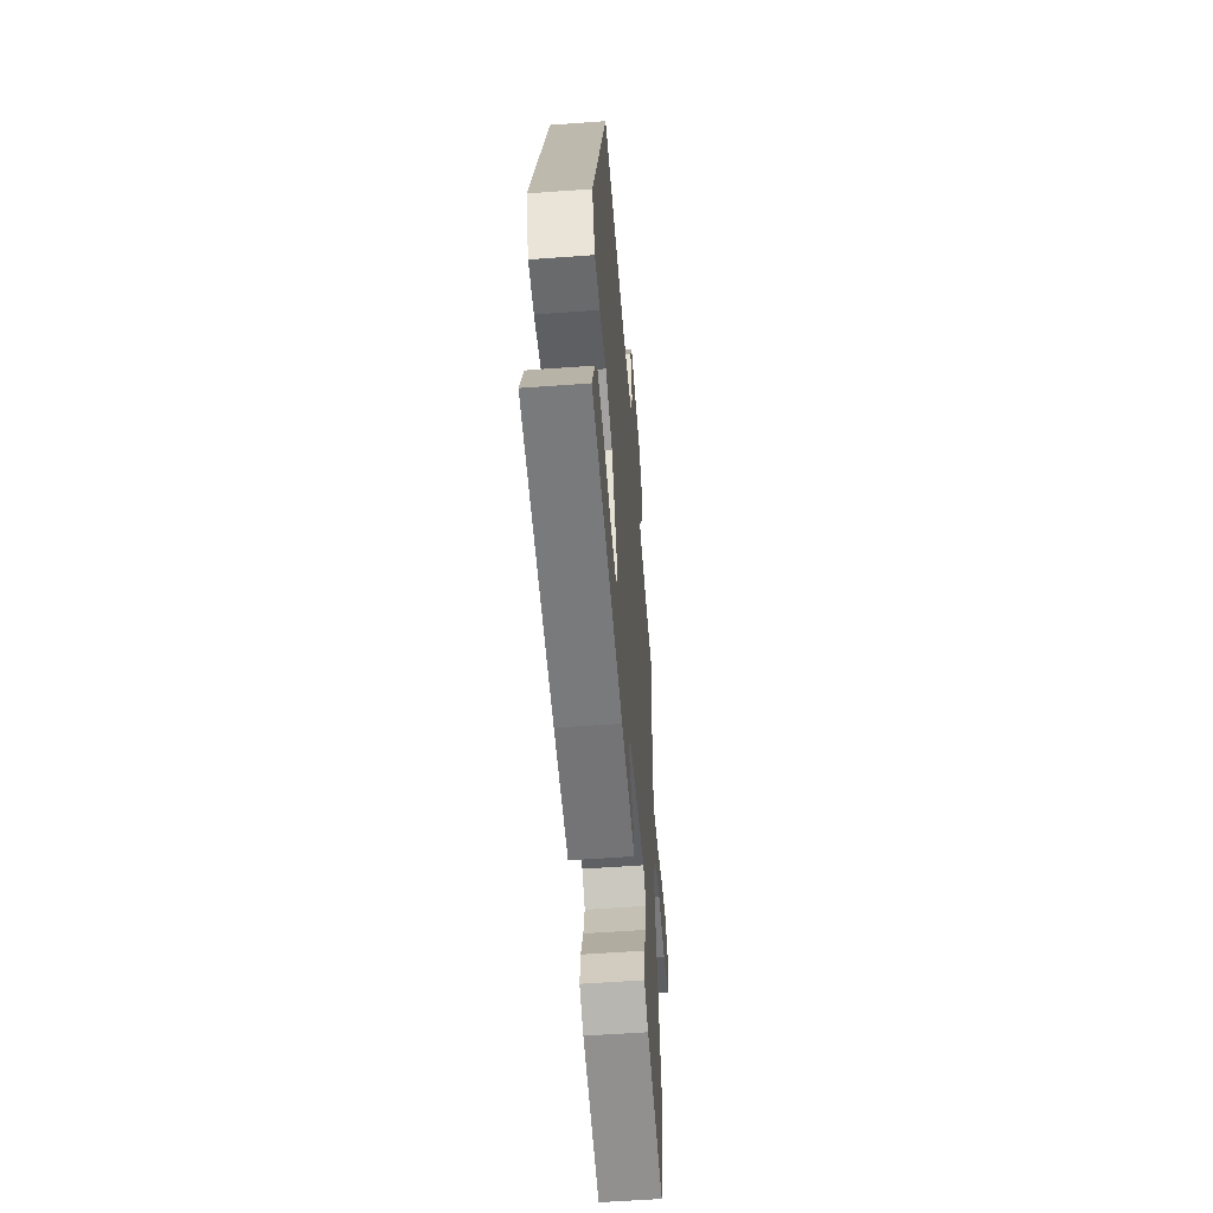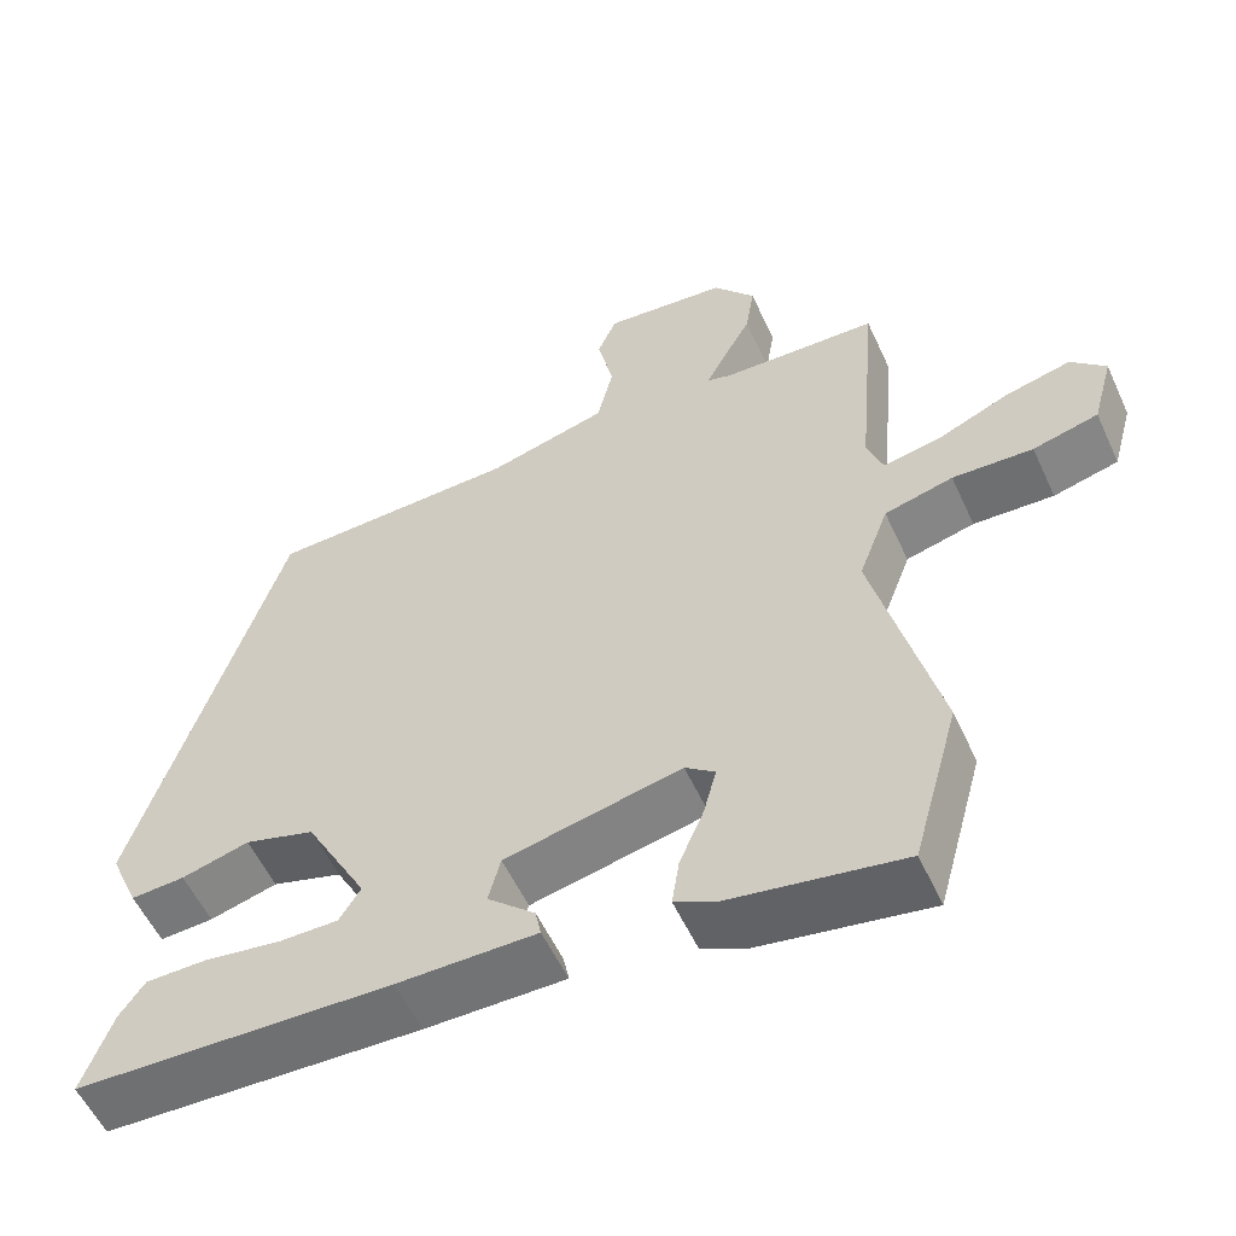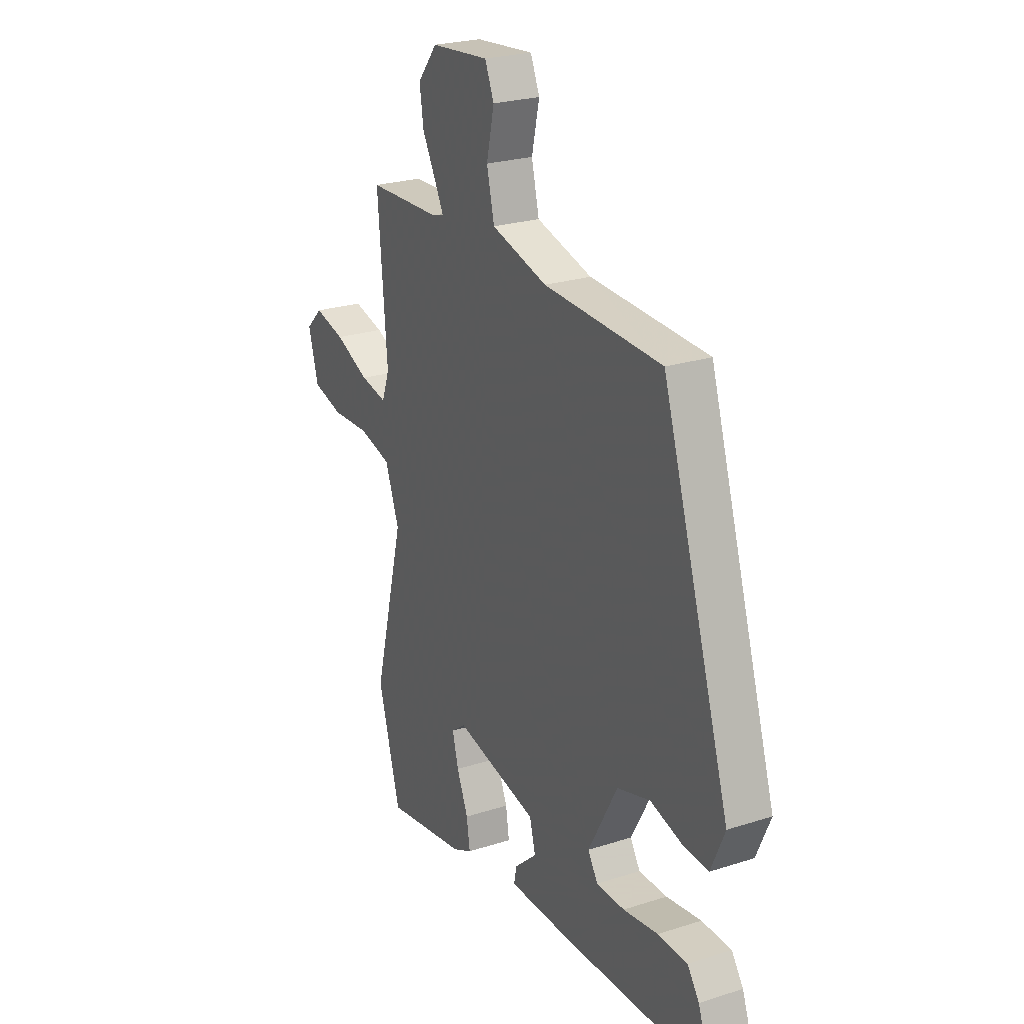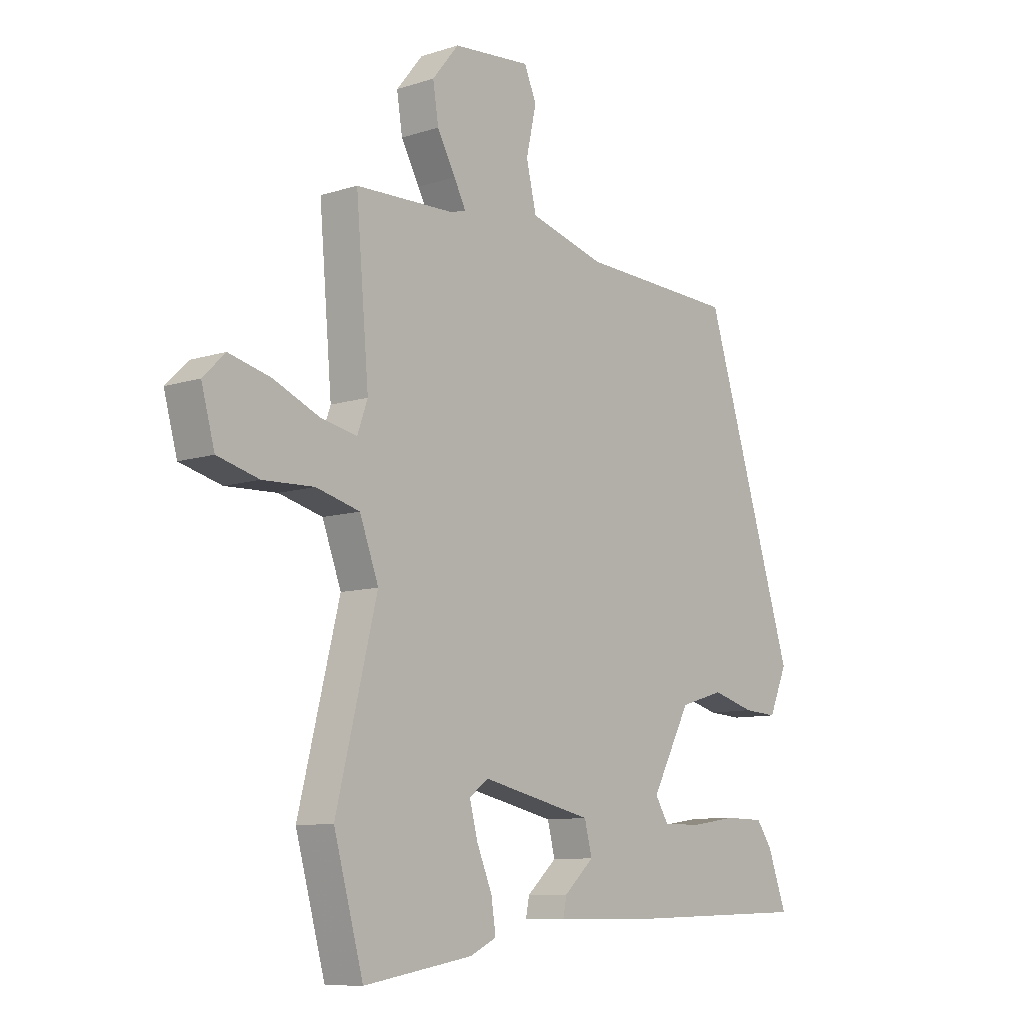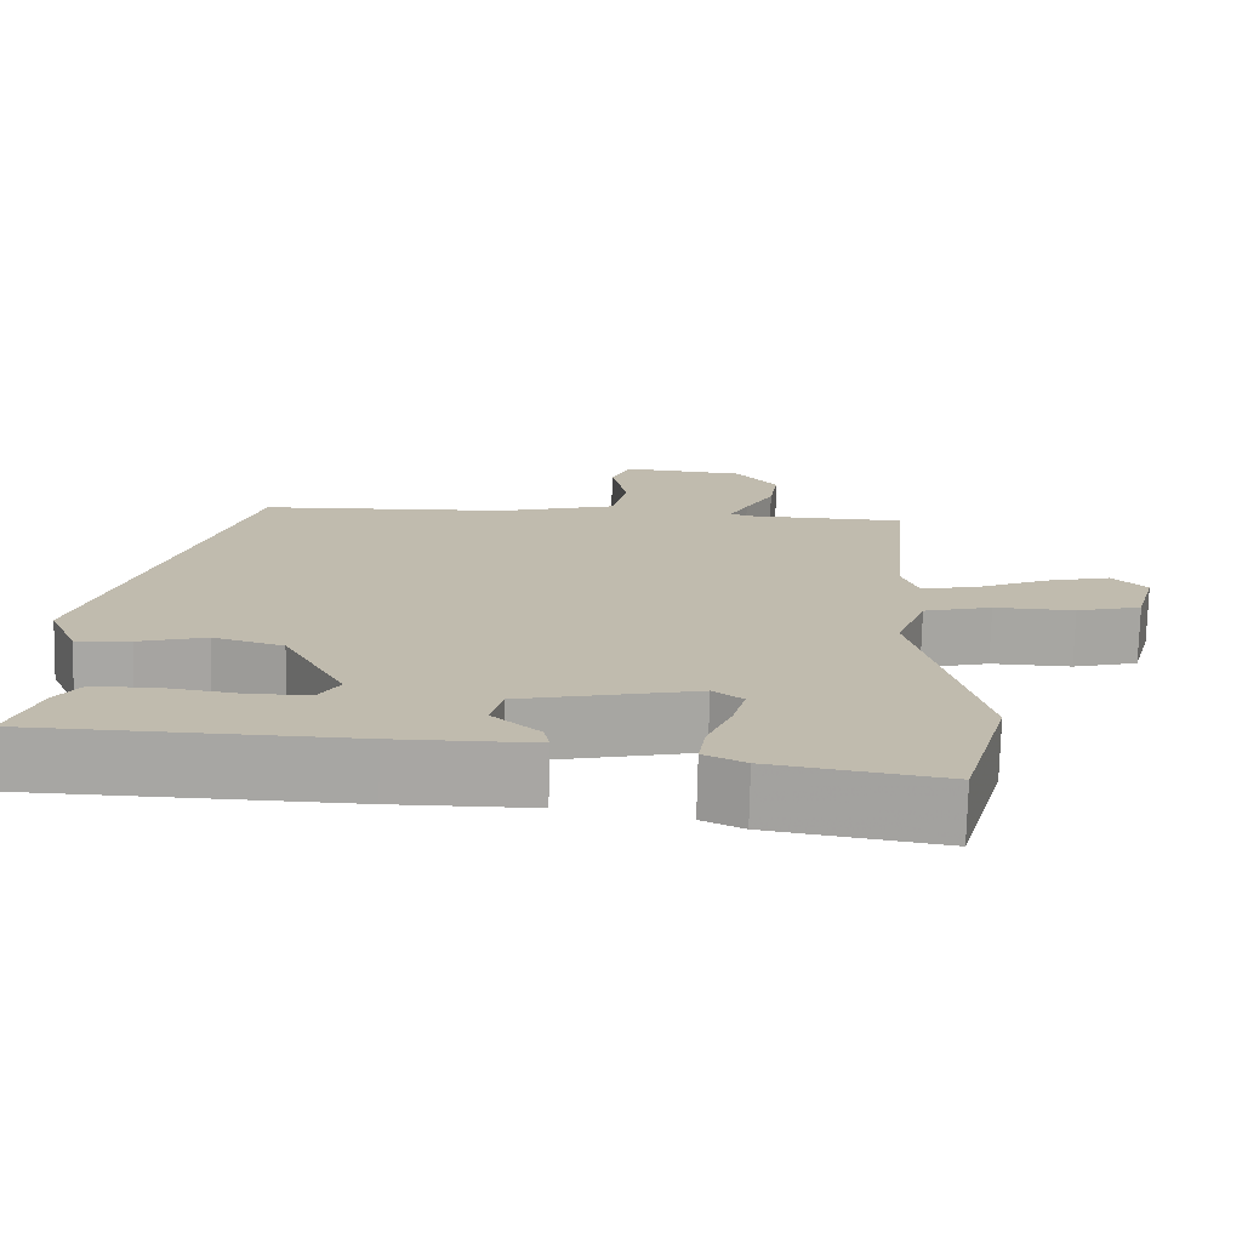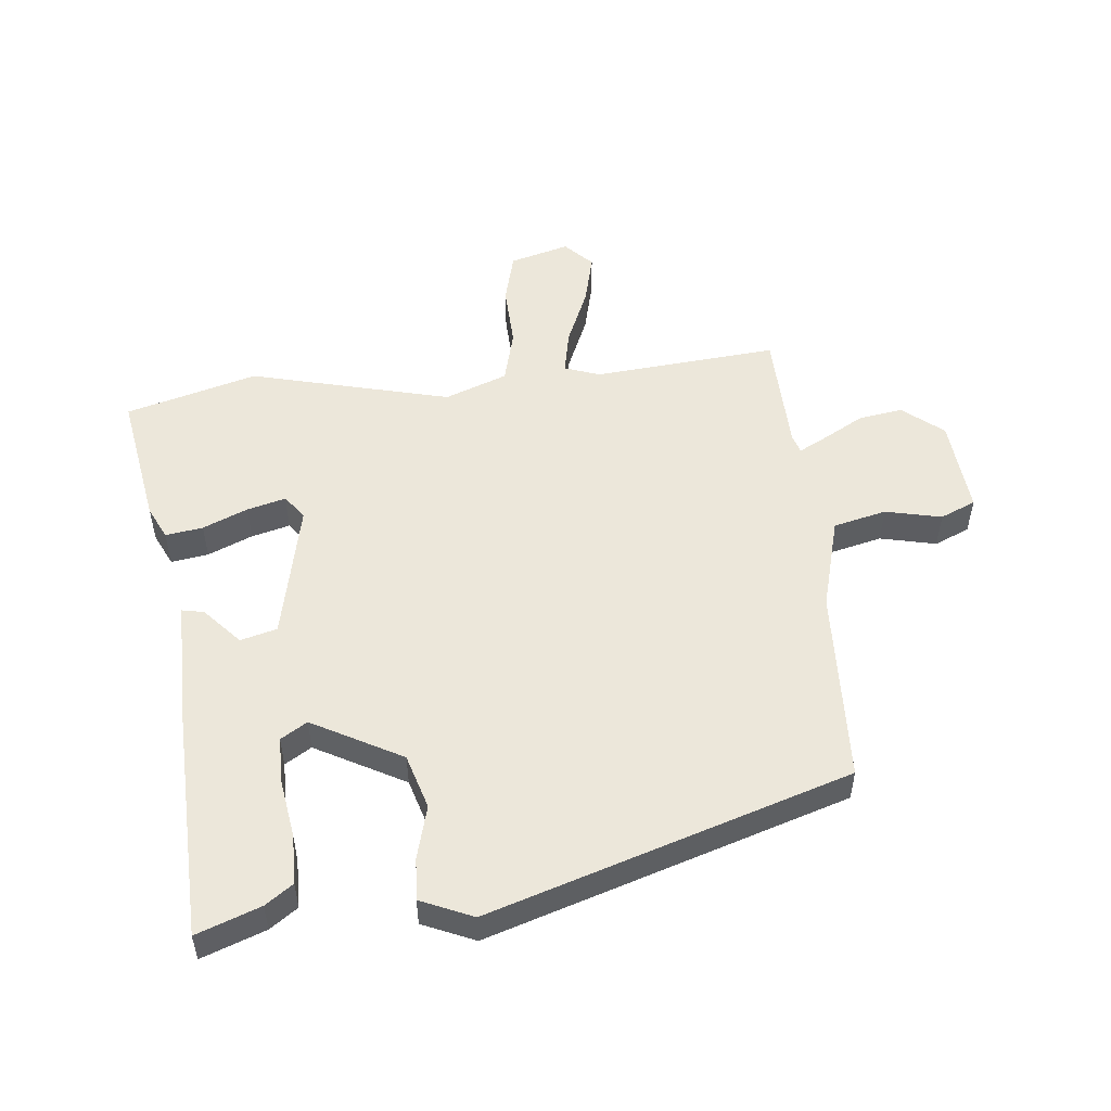
<metadata>
{"format":"obj","ext":"obj","renderer":"f3d","projection":"perspective","resolution":1024,"background":"white","views":[{"elev":-56.3,"azim":-85.6,"up":"+Z"},{"elev":-55.7,"azim":24.5,"up":"+Z"},{"elev":24.3,"azim":-117.9,"up":"+Z"},{"elev":-9.4,"azim":130.1,"up":"+Z"},{"elev":-74.3,"azim":-1.4,"up":"+Z"},{"elev":52.6,"azim":-95.9,"up":"+Y"}]}
</metadata>
<code>
v -0.331 0.07 0.502
v -0.021 0.07 0.514
v 0.126 0.07 0.554
v 0.146 0.07 0.638
v 0.126 0.07 0.727
v 0.15 0.07 0.783
v 0.303 0.07 0.769
v 0.355 0.07 0.705
v 0.344 0.07 0.635
v 0.308 0.07 0.57
v 0.285 0.07 0.526
v 0.315 0.07 0.517
v 0.509 0.07 0.511
v 0.484 0.07 0.219
v 0.504 0.07 0.163
v 0.574 0.07 0.177
v 0.665 0.07 0.216
v 0.746 0.07 0.236
v 0.789 0.07 0.194
v 0.763 0.07 0.1
v 0.682 0.07 0.079
v 0.582 0.07 0.083
v 0.497 0.07 0.061
v 0.46 0.07 -0.038
v 0.54 0.07 -0.356
v 0.482 0.07 -0.564
v 0.268 0.07 -0.528
v 0.216 0.07 -0.503
v 0.225 0.07 -0.444
v 0.255 0.07 -0.373
v 0.271 0.07 -0.312
v 0.234 0.07 -0.284
v 0.015 0.07 -0.332
v 0 0.07 -0.39
v 0.059 0.07 -0.443
v 0.066 0.07 -0.478
v -0.107 0.07 -0.478
v -0.499 0.07 -0.466
v -0.462 0.07 -0.365
v -0.431 0.07 -0.321
v -0.353 0.07 -0.32
v -0.261 0.07 -0.334
v -0.186 0.07 -0.334
v -0.16 0.07 -0.292
v -0.237 0.07 -0.15
v -0.324 0.07 -0.124
v -0.408 0.07 -0.147
v -0.475 0.07 -0.151
v -0.511 0.07 -0.068
v -0.331 0 0.502
v -0.021 0 0.514
v 0.126 0 0.554
v 0.146 0 0.638
v 0.126 0 0.727
v 0.15 0 0.783
v 0.303 0 0.769
v 0.355 0 0.705
v 0.344 0 0.635
v 0.308 0 0.57
v 0.285 0 0.526
v 0.315 0 0.517
v 0.509 0 0.511
v 0.484 0 0.219
v 0.504 0 0.163
v 0.574 0 0.177
v 0.665 0 0.216
v 0.746 0 0.236
v 0.789 0 0.194
v 0.763 0 0.1
v 0.682 0 0.079
v 0.582 0 0.083
v 0.497 0 0.061
v 0.46 0 -0.038
v 0.54 0 -0.356
v 0.482 0 -0.564
v 0.268 0 -0.528
v 0.216 0 -0.503
v 0.225 0 -0.444
v 0.255 0 -0.373
v 0.271 0 -0.312
v 0.234 0 -0.284
v 0.015 0 -0.332
v 0 0 -0.39
v 0.059 0 -0.443
v 0.066 0 -0.478
v -0.107 0 -0.478
v -0.499 0 -0.466
v -0.462 0 -0.365
v -0.431 0 -0.321
v -0.353 0 -0.32
v -0.261 0 -0.334
v -0.186 0 -0.334
v -0.16 0 -0.292
v -0.237 0 -0.15
v -0.324 0 -0.124
v -0.408 0 -0.147
v -0.475 0 -0.151
v -0.511 0 -0.068
f 49 1 2
f 48 49 2
f 47 48 2
f 46 47 2
f 45 46 2 3
f 44 45 3
f 40 41 42
f 39 40 42
f 38 39 42
f 37 38 42
f 36 37 42
f 35 36 42
f 34 35 42
f 34 42 43
f 33 34 43 44
f 28 29 30
f 27 28 30
f 26 27 30
f 25 26 30
f 24 25 30
f 23 24 30 31
f 20 21 22
f 19 20 22
f 18 19 22
f 17 18 22
f 16 17 22
f 15 16 22 23
f 23 31 32
f 15 23 32
f 14 15 32
f 8 9 10
f 7 8 10
f 6 7 10
f 5 6 10
f 4 5 10
f 3 4 10 11
f 44 3 11 12
f 32 33 44
f 14 32 44
f 13 14 44
f 12 13 44
f 51 50 98
f 51 98 97
f 51 97 96
f 51 96 95
f 52 51 95 94
f 52 94 93
f 91 90 89
f 91 89 88
f 91 88 87
f 91 87 86
f 91 86 85
f 91 85 84
f 91 84 83
f 92 91 83
f 93 92 83 82
f 79 78 77
f 79 77 76
f 79 76 75
f 79 75 74
f 79 74 73
f 80 79 73 72
f 71 70 69
f 71 69 68
f 71 68 67
f 71 67 66
f 71 66 65
f 72 71 65 64
f 81 80 72
f 81 72 64
f 81 64 63
f 59 58 57
f 59 57 56
f 59 56 55
f 59 55 54
f 59 54 53
f 60 59 53 52
f 61 60 52 93
f 93 82 81
f 93 81 63
f 93 63 62
f 93 62 61
f 1 50 51 2
f 2 51 52 3
f 3 52 53 4
f 4 53 54 5
f 5 54 55 6
f 6 55 56 7
f 7 56 57 8
f 8 57 58 9
f 9 58 59 10
f 10 59 60 11
f 11 60 61 12
f 12 61 62 13
f 13 62 63 14
f 14 63 64 15
f 15 64 65 16
f 16 65 66 17
f 17 66 67 18
f 18 67 68 19
f 19 68 69 20
f 20 69 70 21
f 21 70 71 22
f 22 71 72 23
f 23 72 73 24
f 24 73 74 25
f 25 74 75 26
f 26 75 76 27
f 27 76 77 28
f 28 77 78 29
f 29 78 79 30
f 30 79 80 31
f 31 80 81 32
f 32 81 82 33
f 33 82 83 34
f 34 83 84 35
f 35 84 85 36
f 36 85 86 37
f 37 86 87 38
f 38 87 88 39
f 39 88 89 40
f 40 89 90 41
f 41 90 91 42
f 42 91 92 43
f 43 92 93 44
f 44 93 94 45
f 45 94 95 46
f 46 95 96 47
f 47 96 97 48
f 48 97 98 49
f 49 98 50 1

</code>
